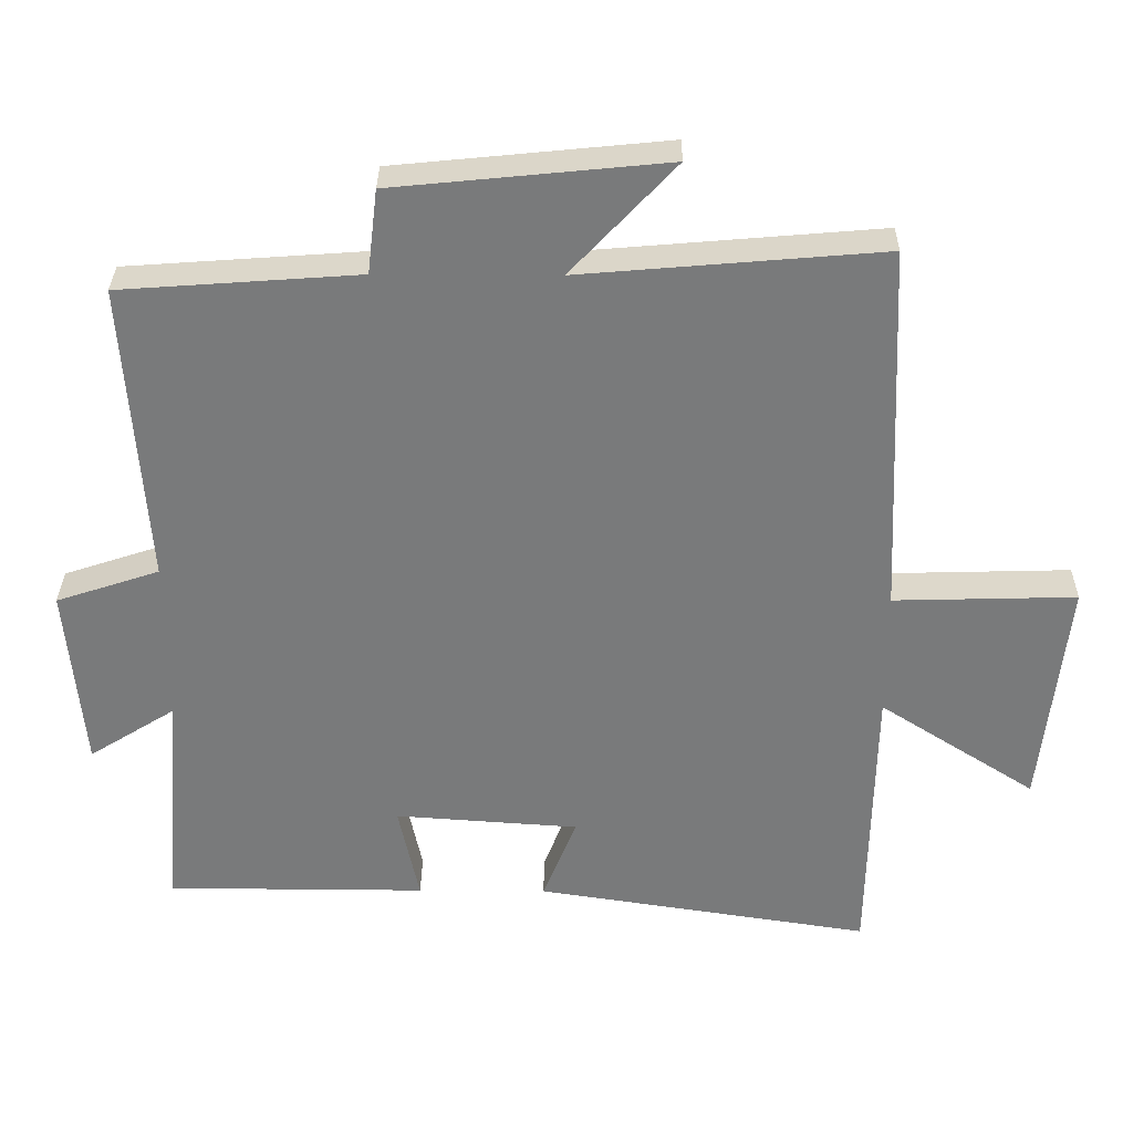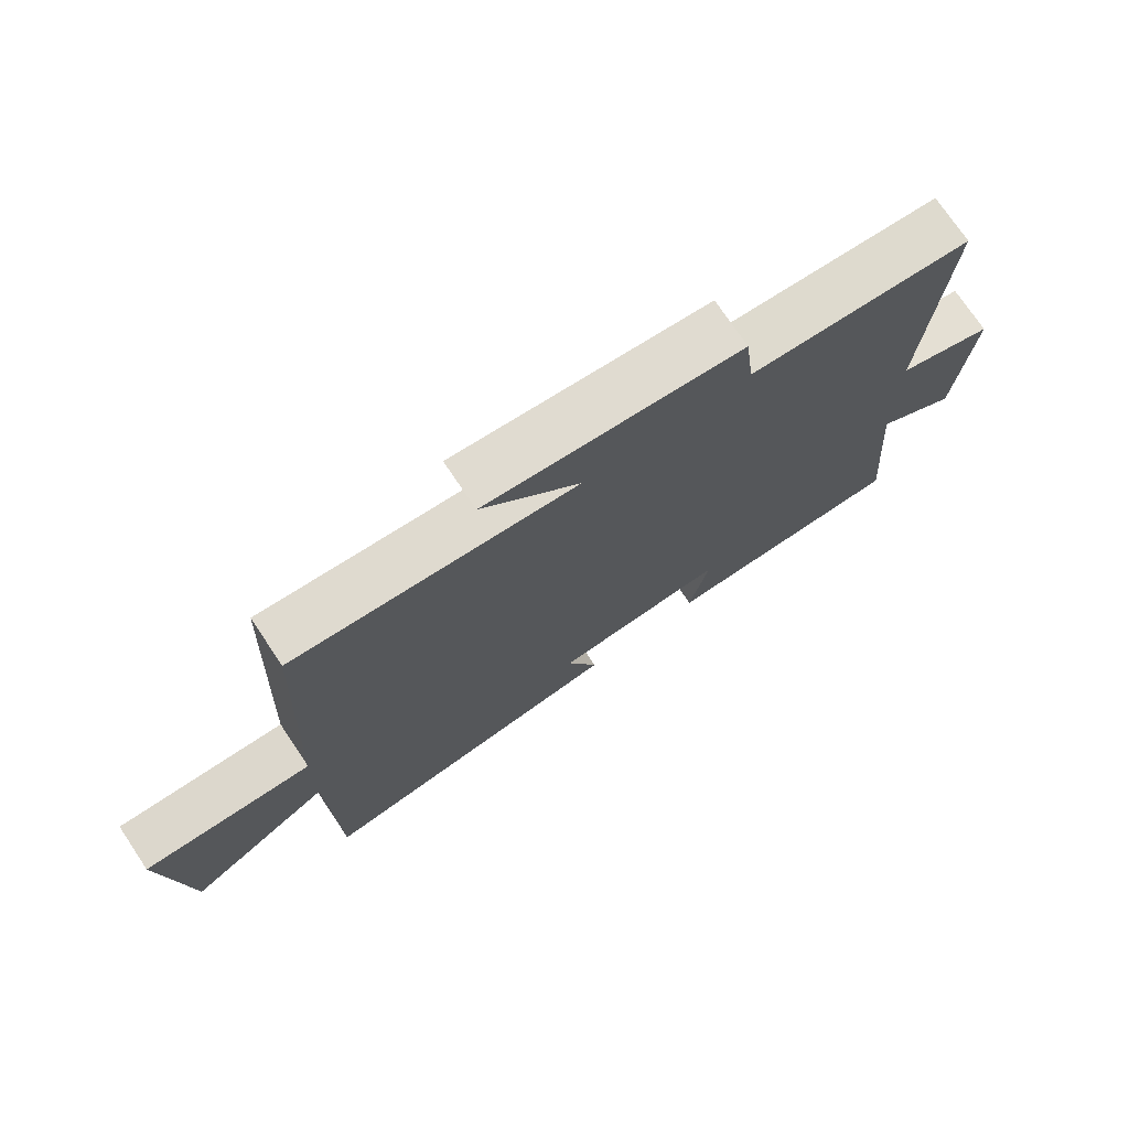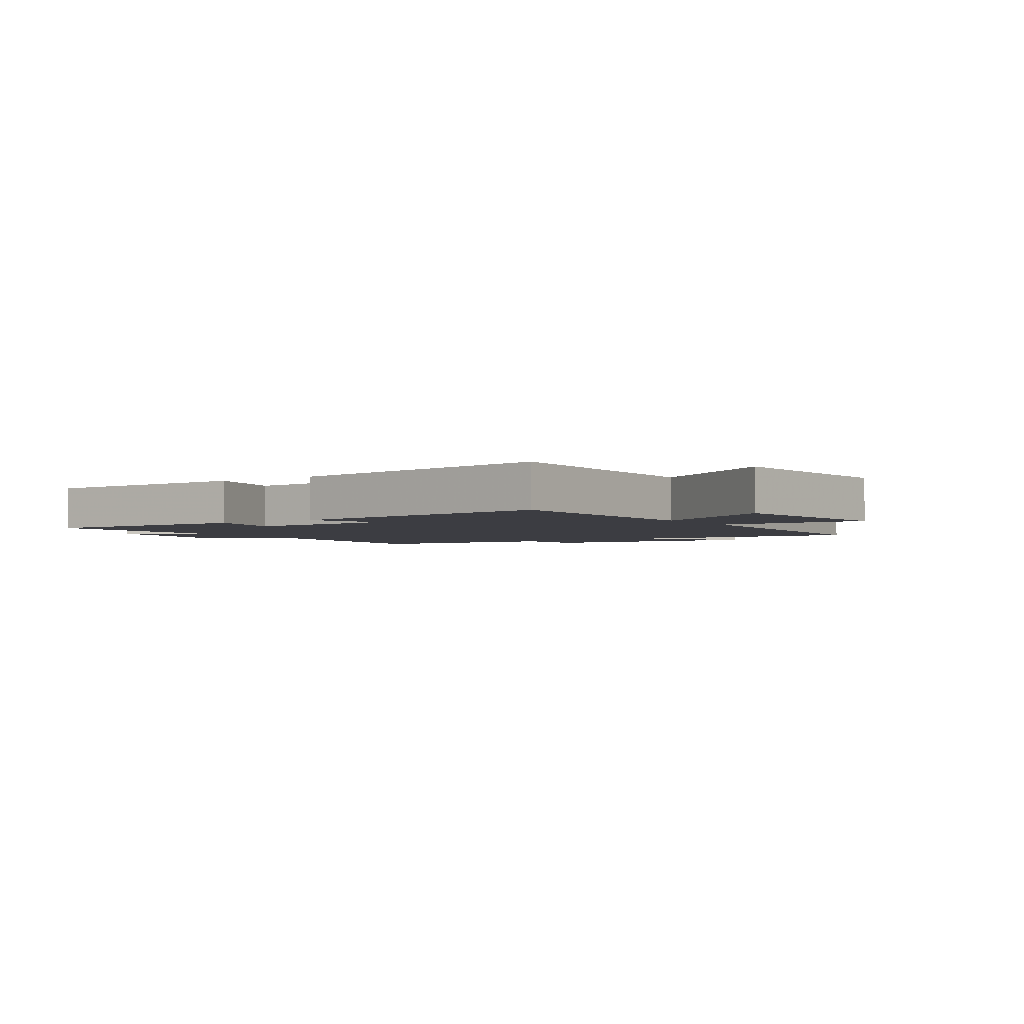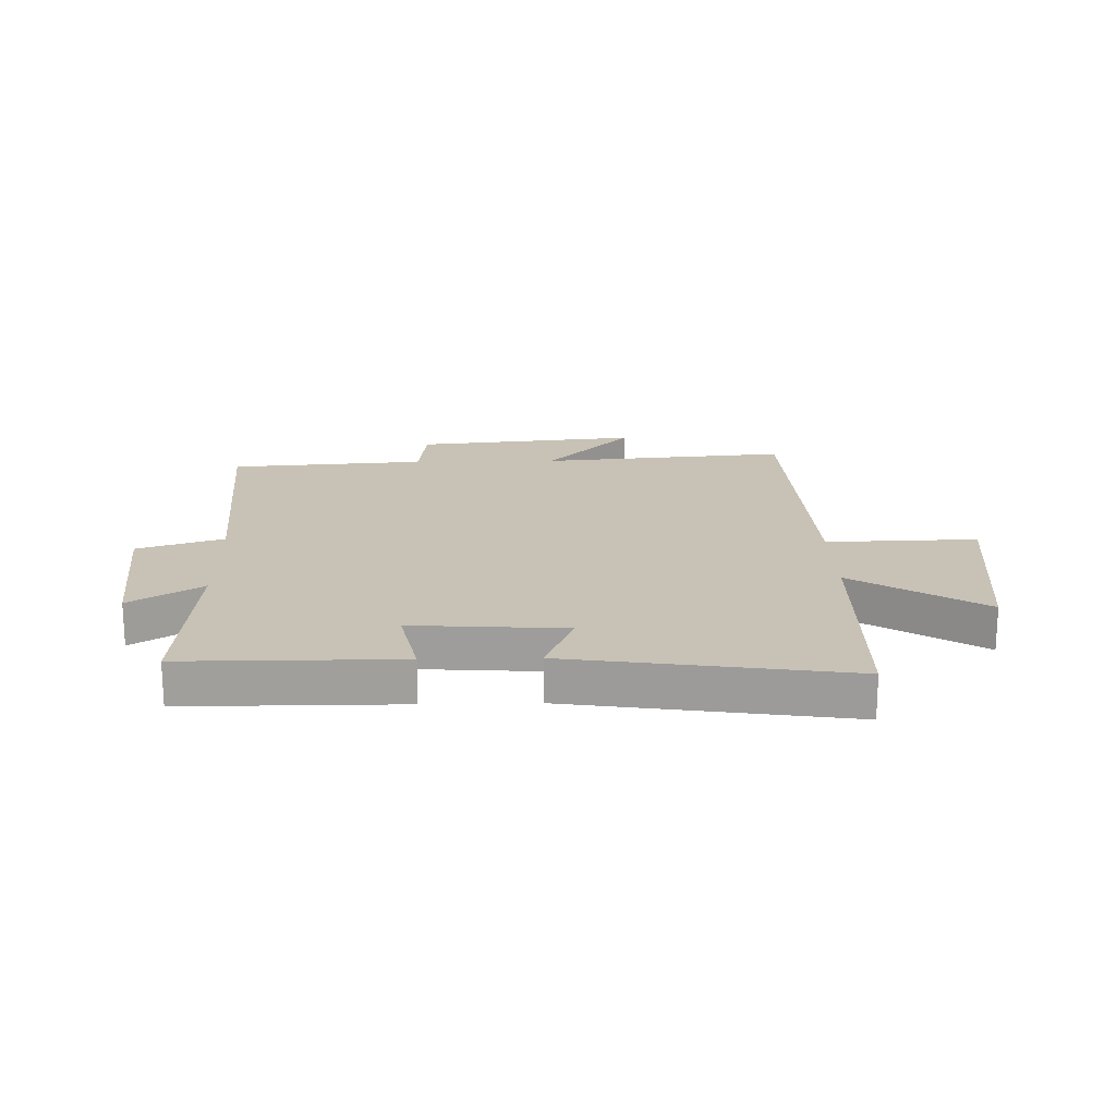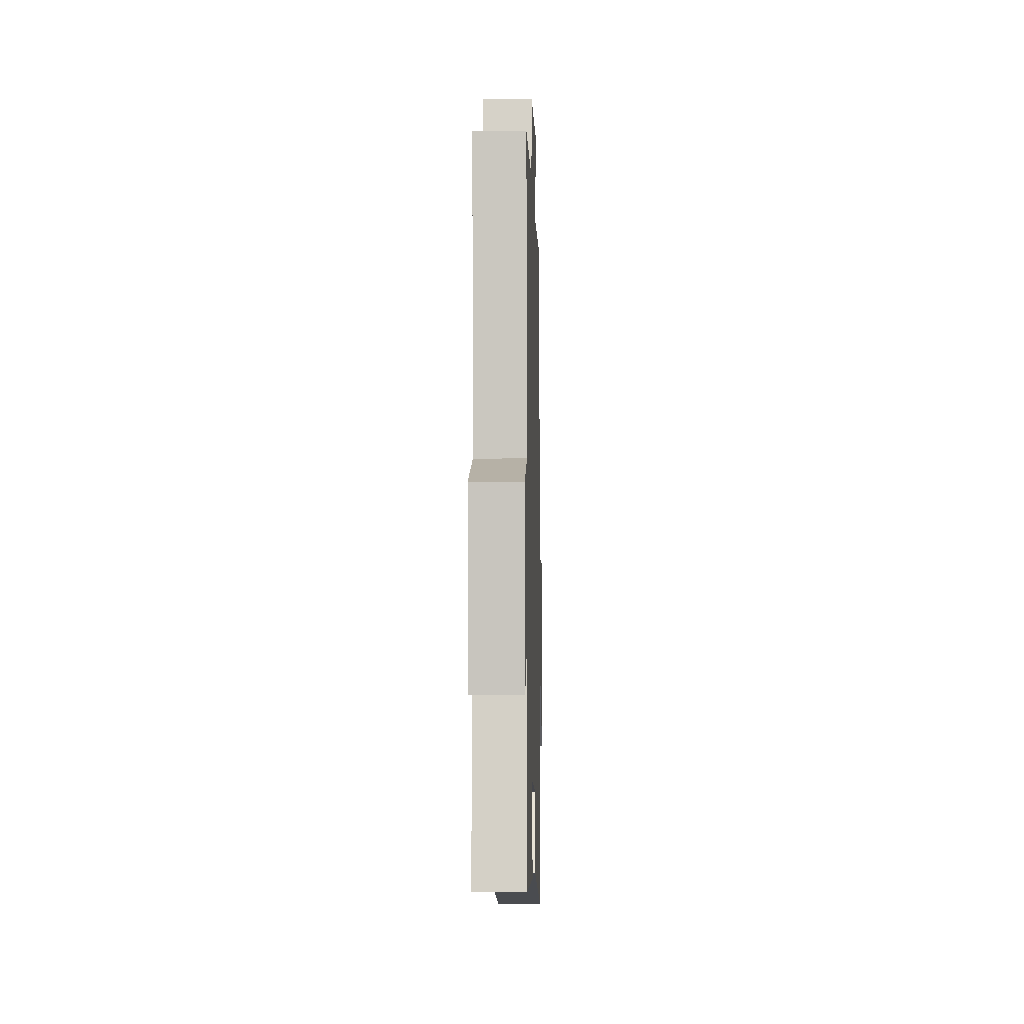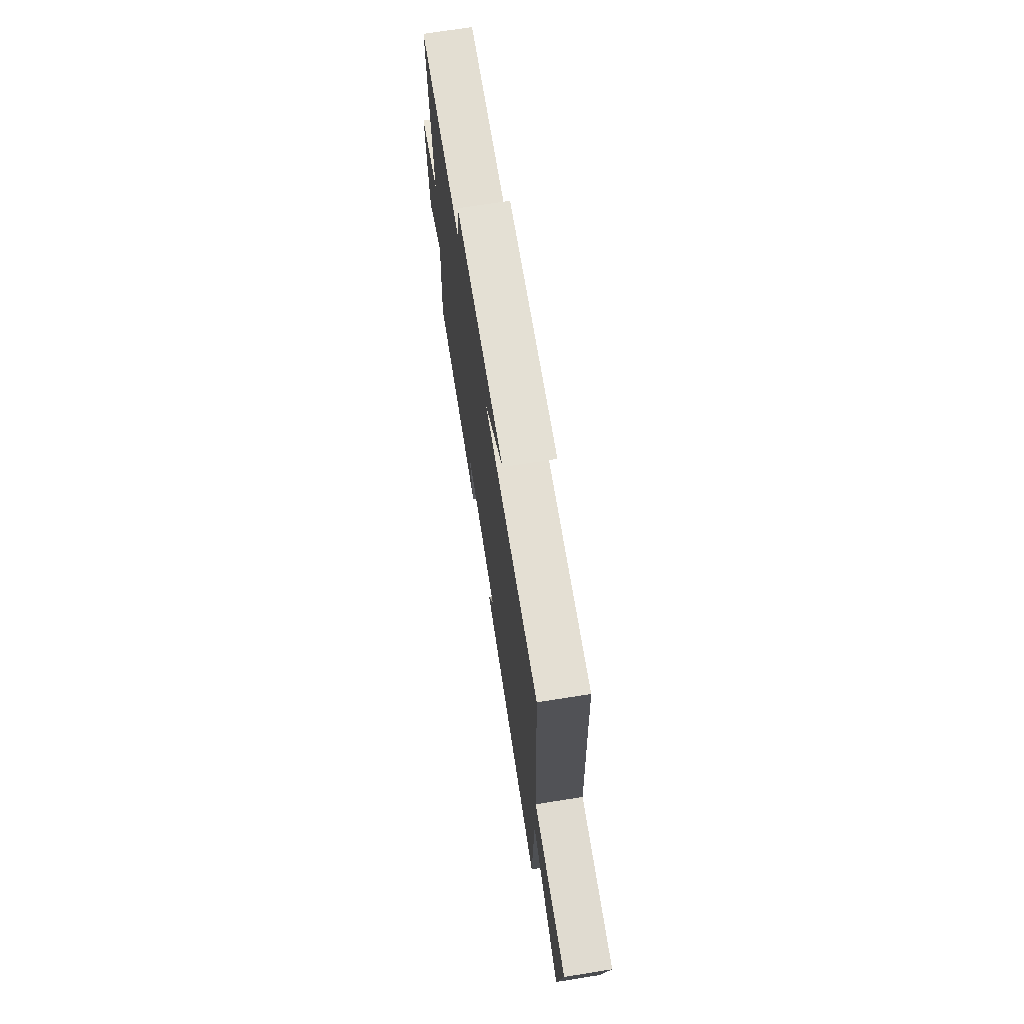
<metadata>
{"format":"obj","ext":"obj","renderer":"f3d","projection":"perspective","resolution":1024,"background":"white","views":[{"elev":31.9,"azim":-179.4,"up":"+Z"},{"elev":74.1,"azim":-33.9,"up":"+Z"},{"elev":-2.9,"azim":-146.7,"up":"+Y"},{"elev":19.0,"azim":178.6,"up":"+Y"},{"elev":-6.1,"azim":91.6,"up":"+Z"},{"elev":71.3,"azim":-99.0,"up":"+Z"}]}
</metadata>
<code>
v 0.53 0.07 0.476
v 0.5 0.07 0.052
v 0.645 0.07 0.004
v 0.621 0.07 -0.256
v 0.5 0.07 -0.18
v 0.525 0.07 -0.499
v 0.16 0.07 -0.5
v 0.189 0.07 -0.363
v -0.069 0.07 -0.381
v -0.022 0.07 -0.5
v -0.492 0.07 -0.572
v -0.5 0.07 -0.166
v -0.72 0.07 -0.307
v -0.756 0.07 0.019
v -0.5 0.07 0.012
v -0.477 0.07 0.536
v -0.054 0.07 0.5
v -0.2 0.07 0.656
v 0.182 0.07 0.618
v 0.196 0.07 0.5
v 0.53 0 0.476
v 0.5 0 0.052
v 0.645 0 0.004
v 0.621 0 -0.256
v 0.5 0 -0.18
v 0.525 0 -0.499
v 0.16 0 -0.5
v 0.189 0 -0.363
v -0.069 0 -0.381
v -0.022 0 -0.5
v -0.492 0 -0.572
v -0.5 0 -0.166
v -0.72 0 -0.307
v -0.756 0 0.019
v -0.5 0 0.012
v -0.477 0 0.536
v -0.054 0 0.5
v -0.2 0 0.656
v 0.182 0 0.618
v 0.196 0 0.5
f 17 18 19 20
f 17 20 1 2
f 15 16 17 2
f 12 13 14 15
f 11 12 15
f 10 11 15
f 9 10 15
f 15 2 3
f 9 15 3
f 8 9 3
f 5 6 7 8
f 5 8 3
f 3 4 5
f 40 39 38 37
f 22 21 40 37
f 22 37 36 35
f 35 34 33 32
f 35 32 31
f 35 31 30
f 35 30 29
f 23 22 35
f 23 35 29
f 23 29 28
f 28 27 26 25
f 23 28 25
f 25 24 23
f 1 21 22 2
f 2 22 23 3
f 3 23 24 4
f 4 24 25 5
f 5 25 26 6
f 6 26 27 7
f 7 27 28 8
f 8 28 29 9
f 9 29 30 10
f 10 30 31 11
f 11 31 32 12
f 12 32 33 13
f 13 33 34 14
f 14 34 35 15
f 15 35 36 16
f 16 36 37 17
f 17 37 38 18
f 18 38 39 19
f 19 39 40 20
f 20 40 21 1

</code>
